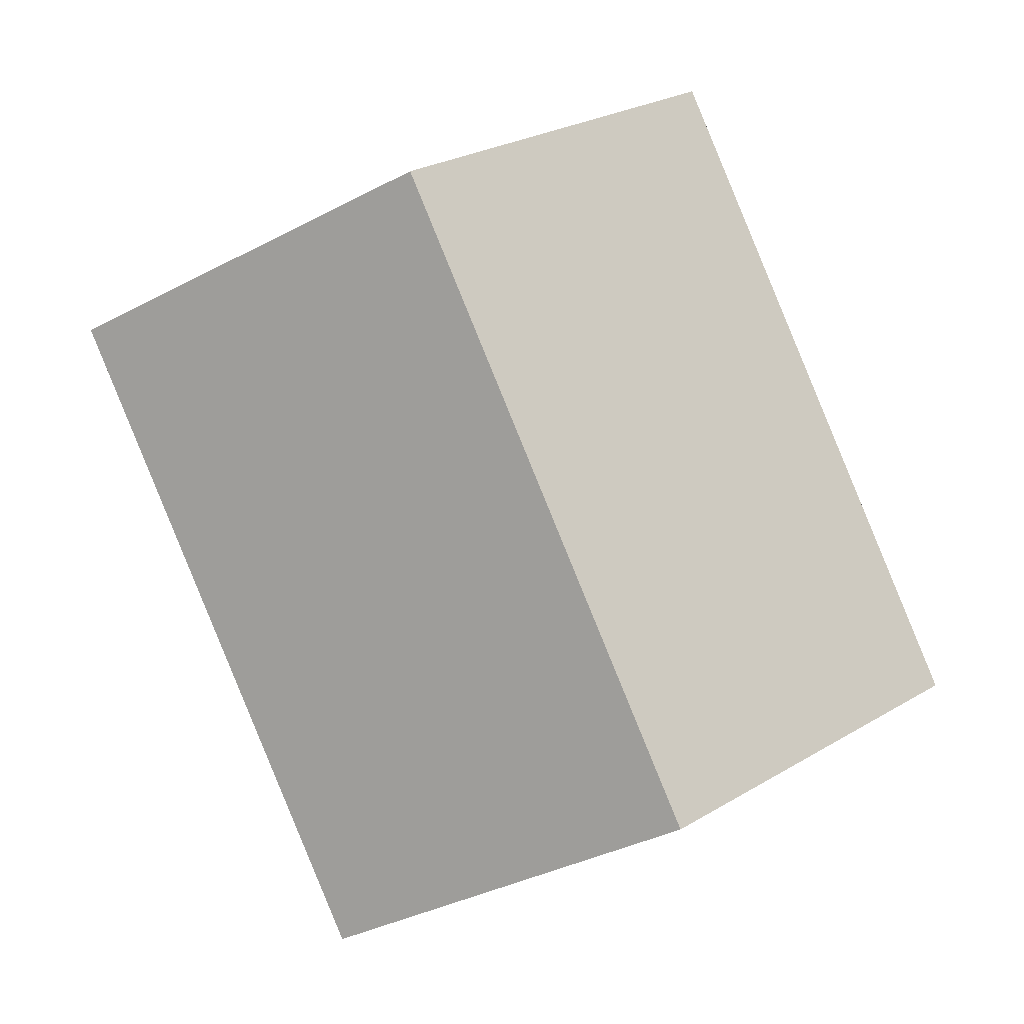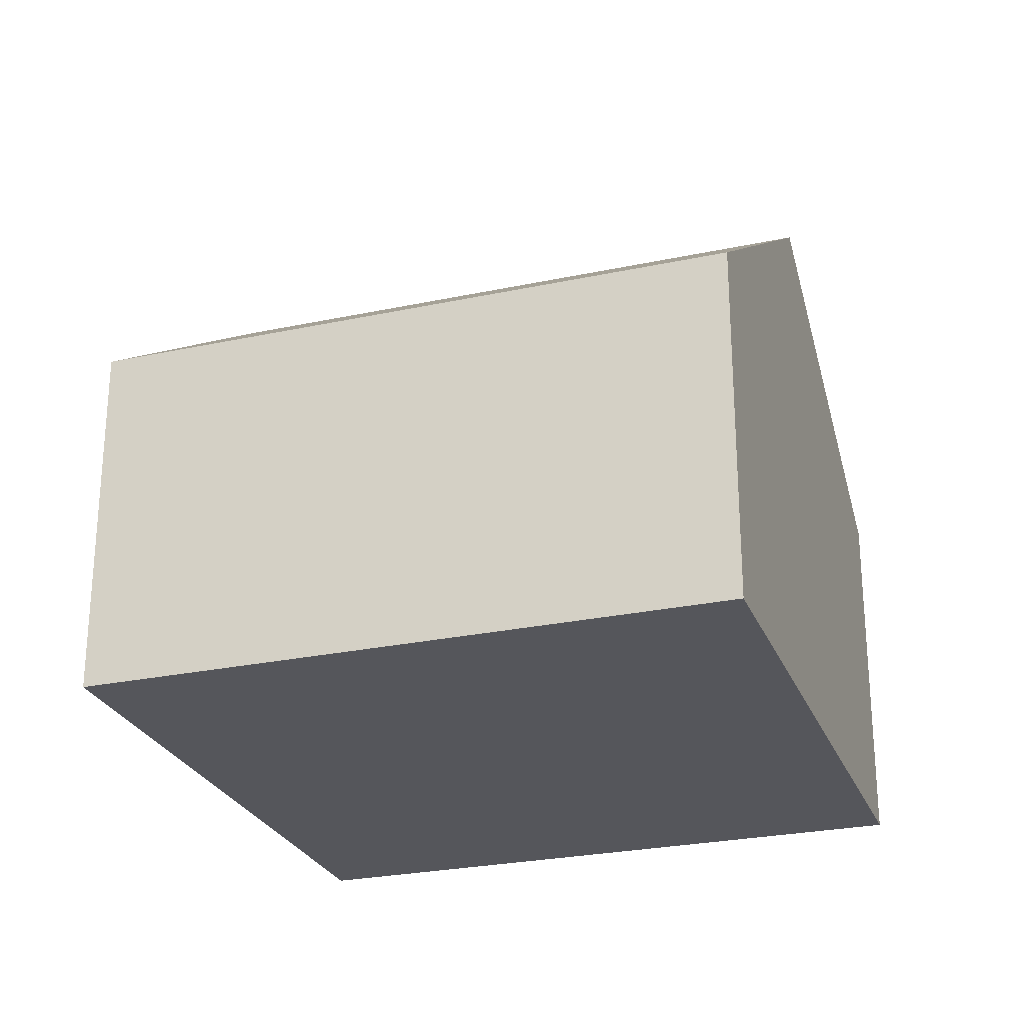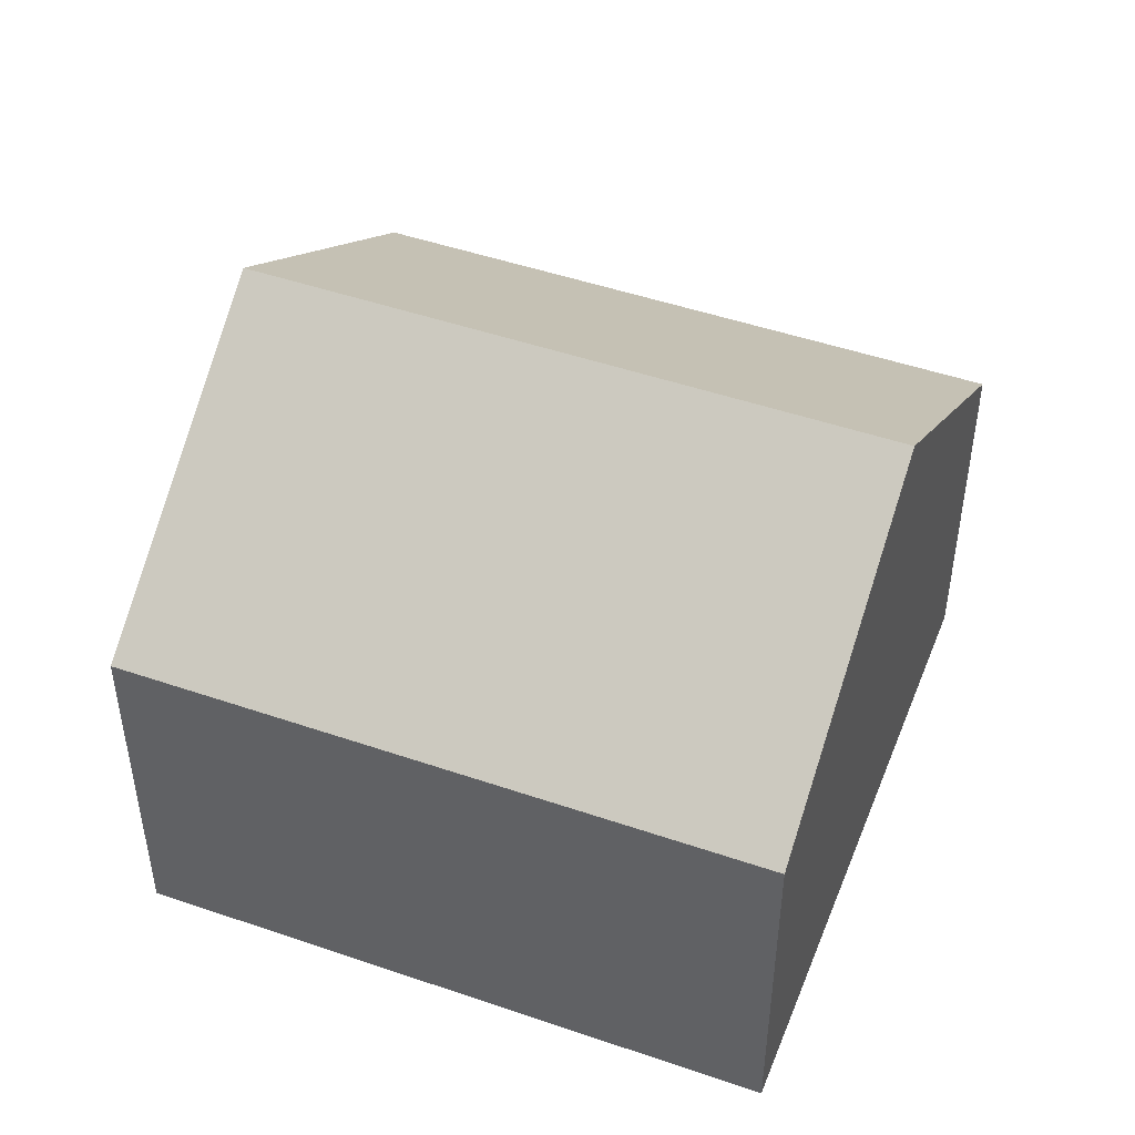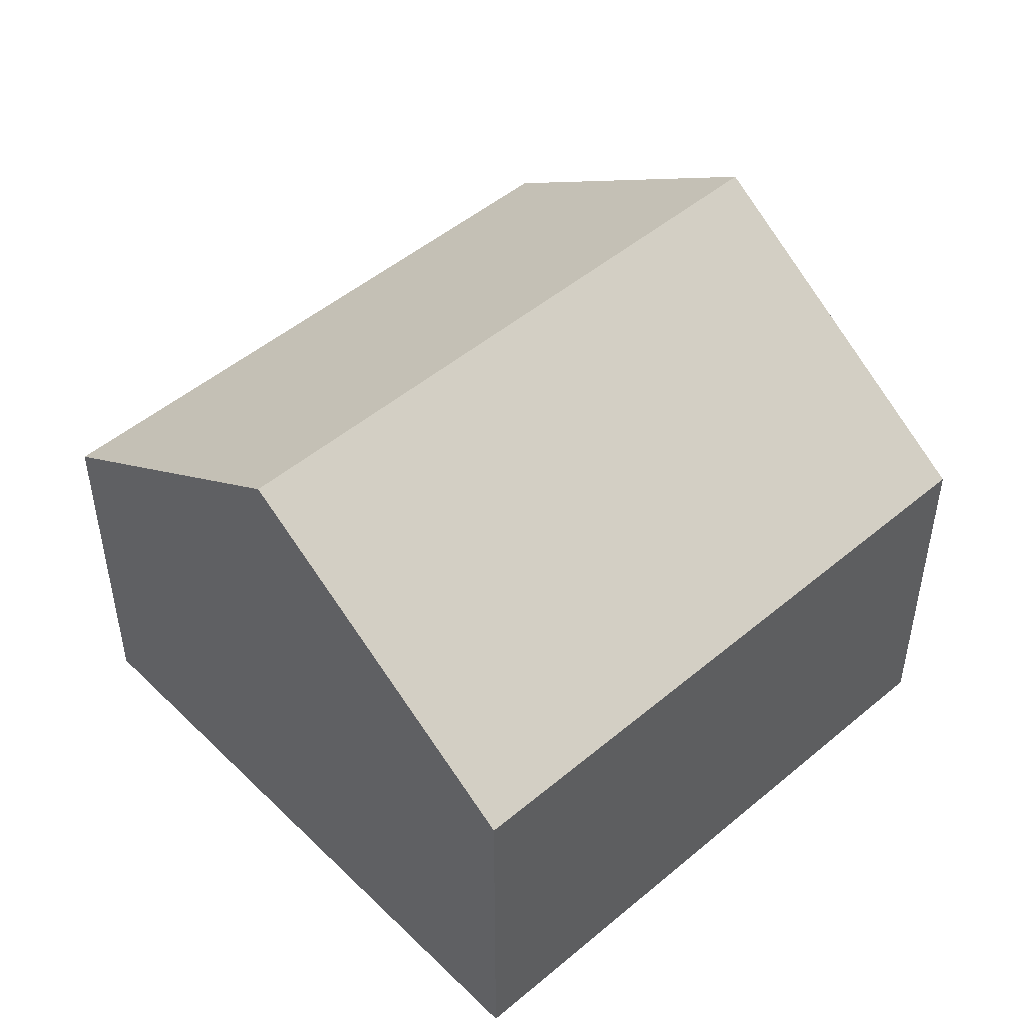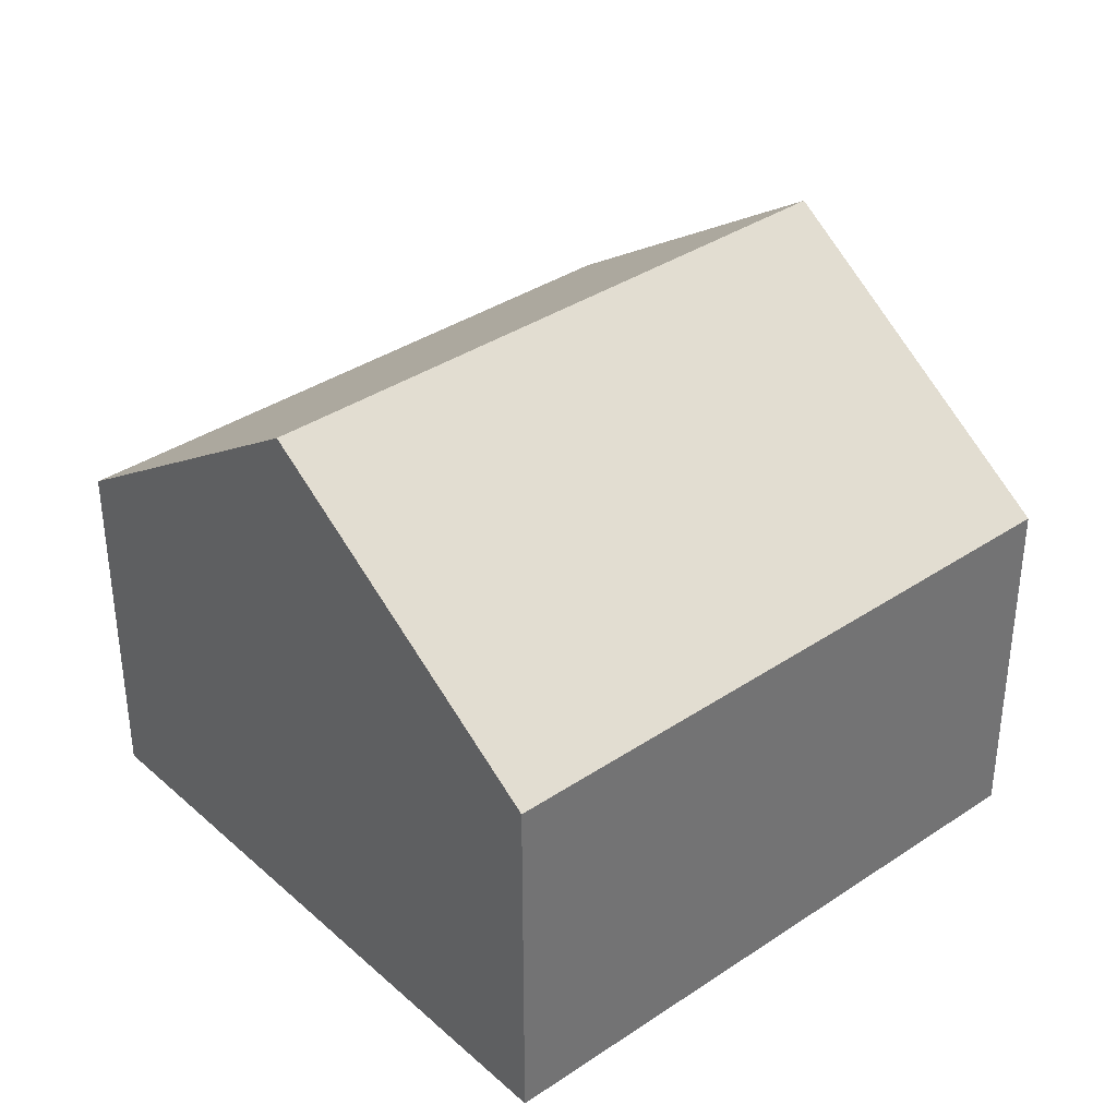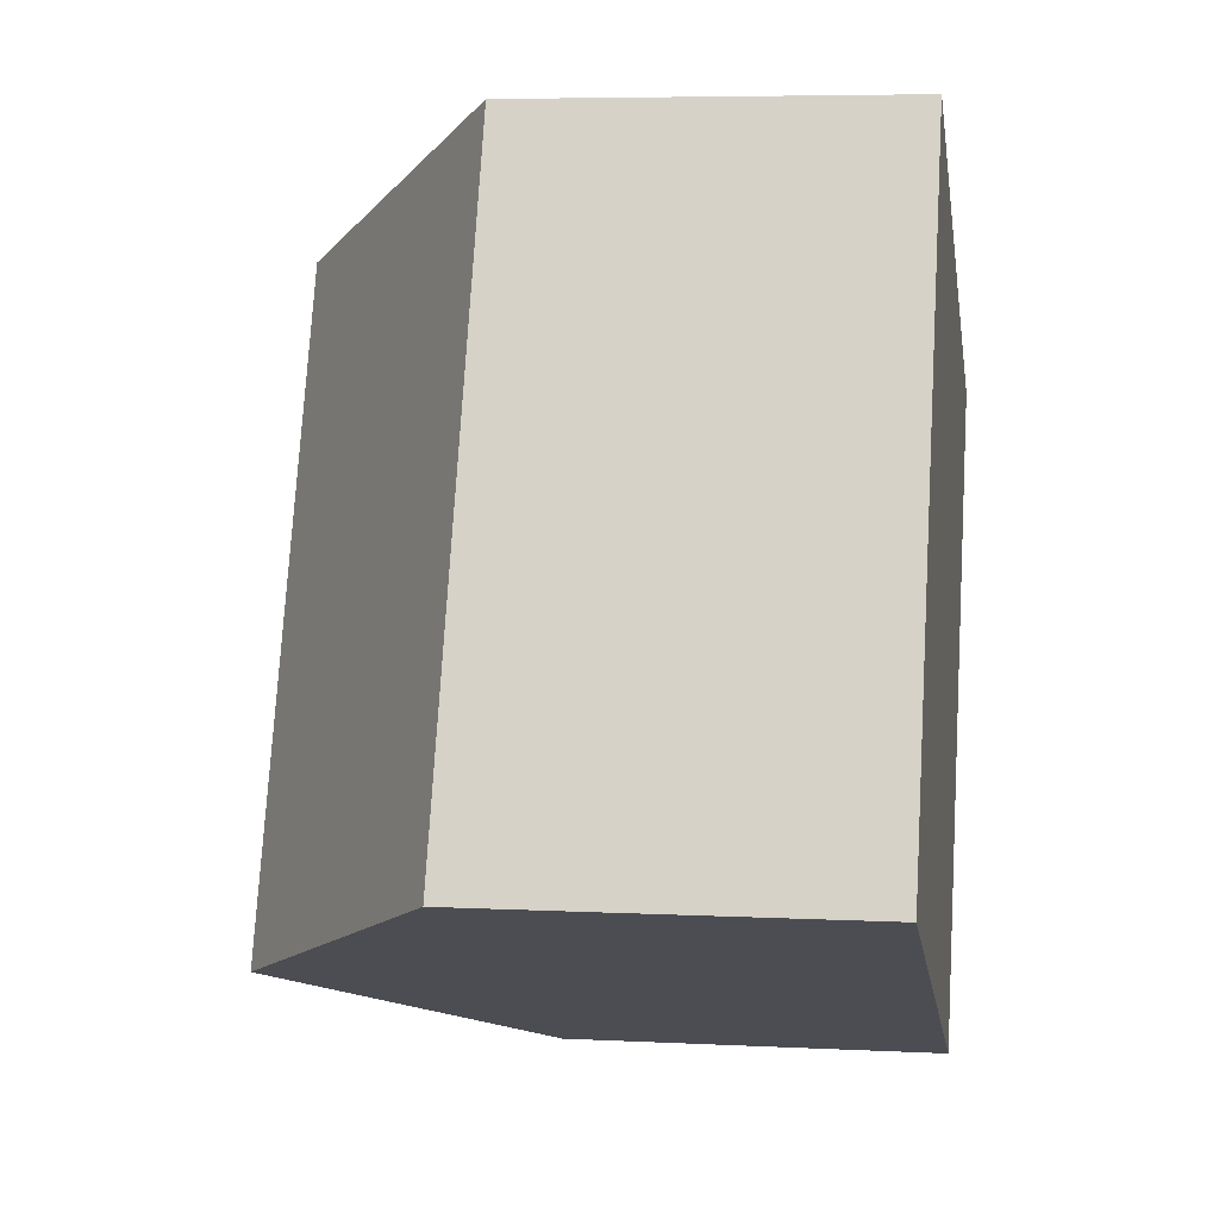
<metadata>
{"format":"obj","ext":"obj","renderer":"f3d","projection":"perspective","resolution":1024,"background":"white","views":[{"elev":-2.2,"azim":173.9,"up":"+Z"},{"elev":-26.3,"azim":-48.9,"up":"+Y"},{"elev":47.9,"azim":133.6,"up":"+Y"},{"elev":49.1,"azim":-110.5,"up":"+Y"},{"elev":36.6,"azim":71.5,"up":"+Y"},{"elev":5.9,"azim":-81.1,"up":"+Z"}]}
</metadata>
<code>
v  5.549 3.334 -2.289
v  5.073 5.332 4.405
v  7.848 3.329 3.251
v  2.777 5.332 -1.146
v  2.299 3.33 5.559
v  0 3.33 2.039e-16
v  0 0 0
v  2.299 -3.404e-16 5.559
v  5.073 -2.697e-16 4.405
v  7.848 -1.991e-16 3.251
v  5.549 1.402e-16 -2.289
v  2.777 7.017e-17 -1.146
g defaultobject
f 1 2 3
f 2 1 4
f 5 4 6
f 4 5 2
f 7 5 6
f 5 7 8
f 8 2 5
f 2 8 3
f 3 8 9
f 3 9 10
f 3 11 1
f 11 3 10
f 1 6 4
f 6 1 7
f 7 1 12
f 12 1 11
f 9 11 10
f 11 9 8
f 11 8 7
f 11 7 12

</code>
